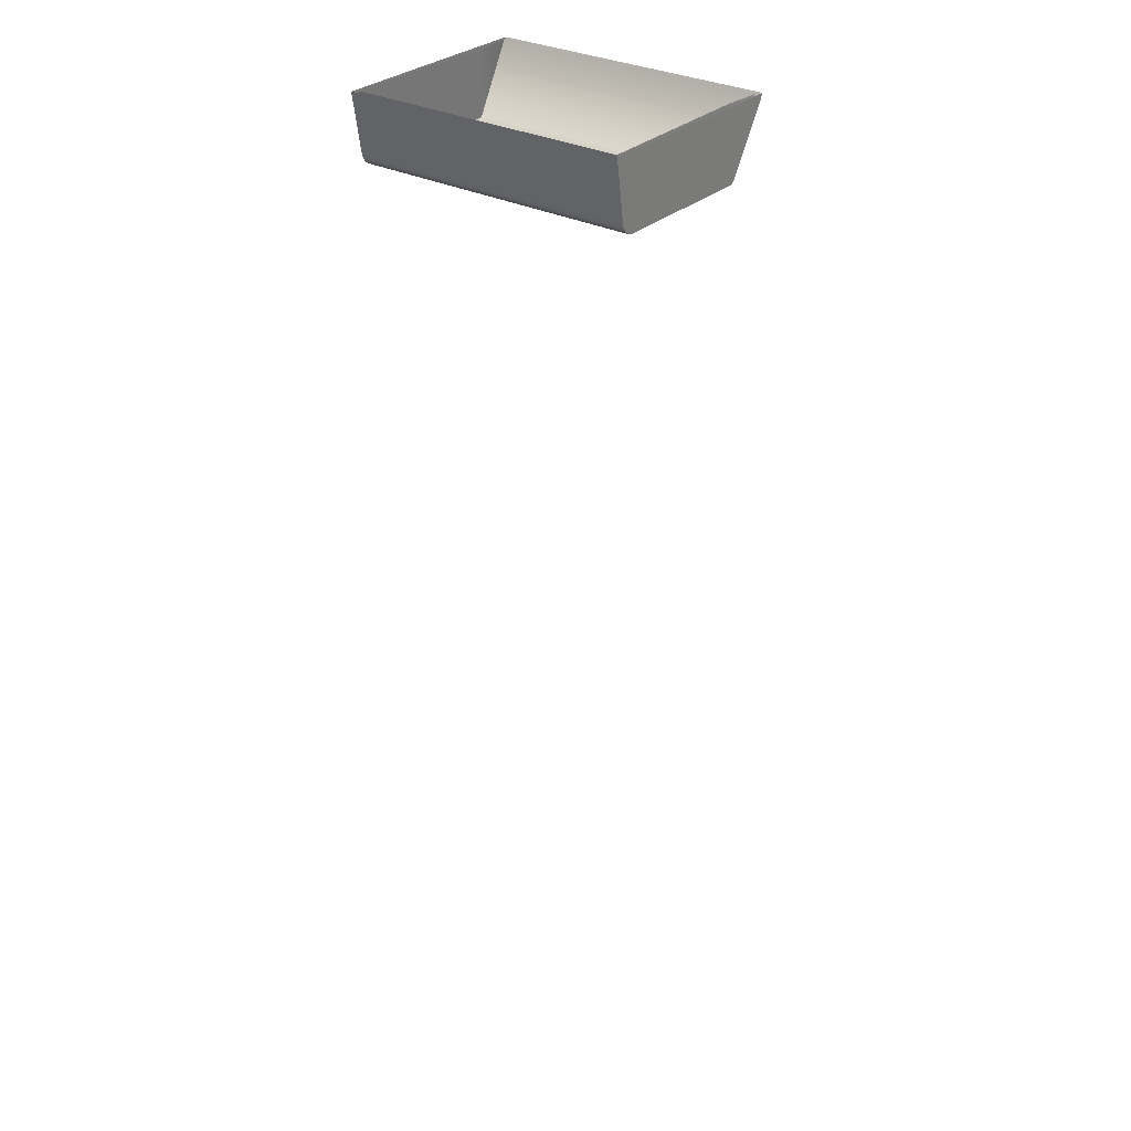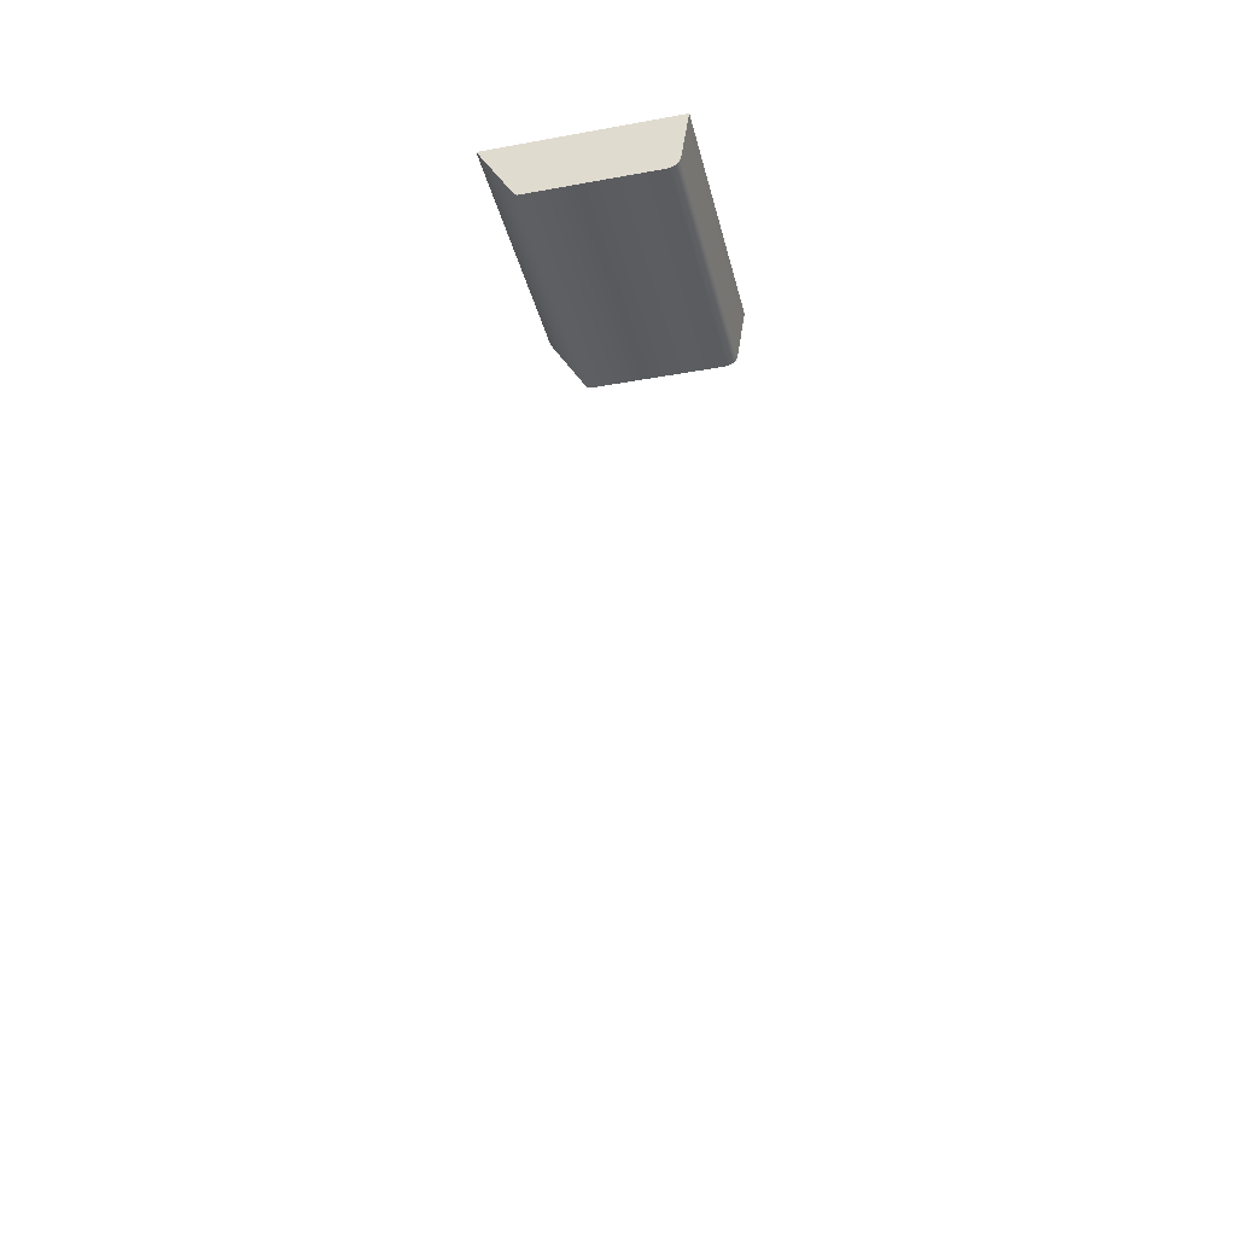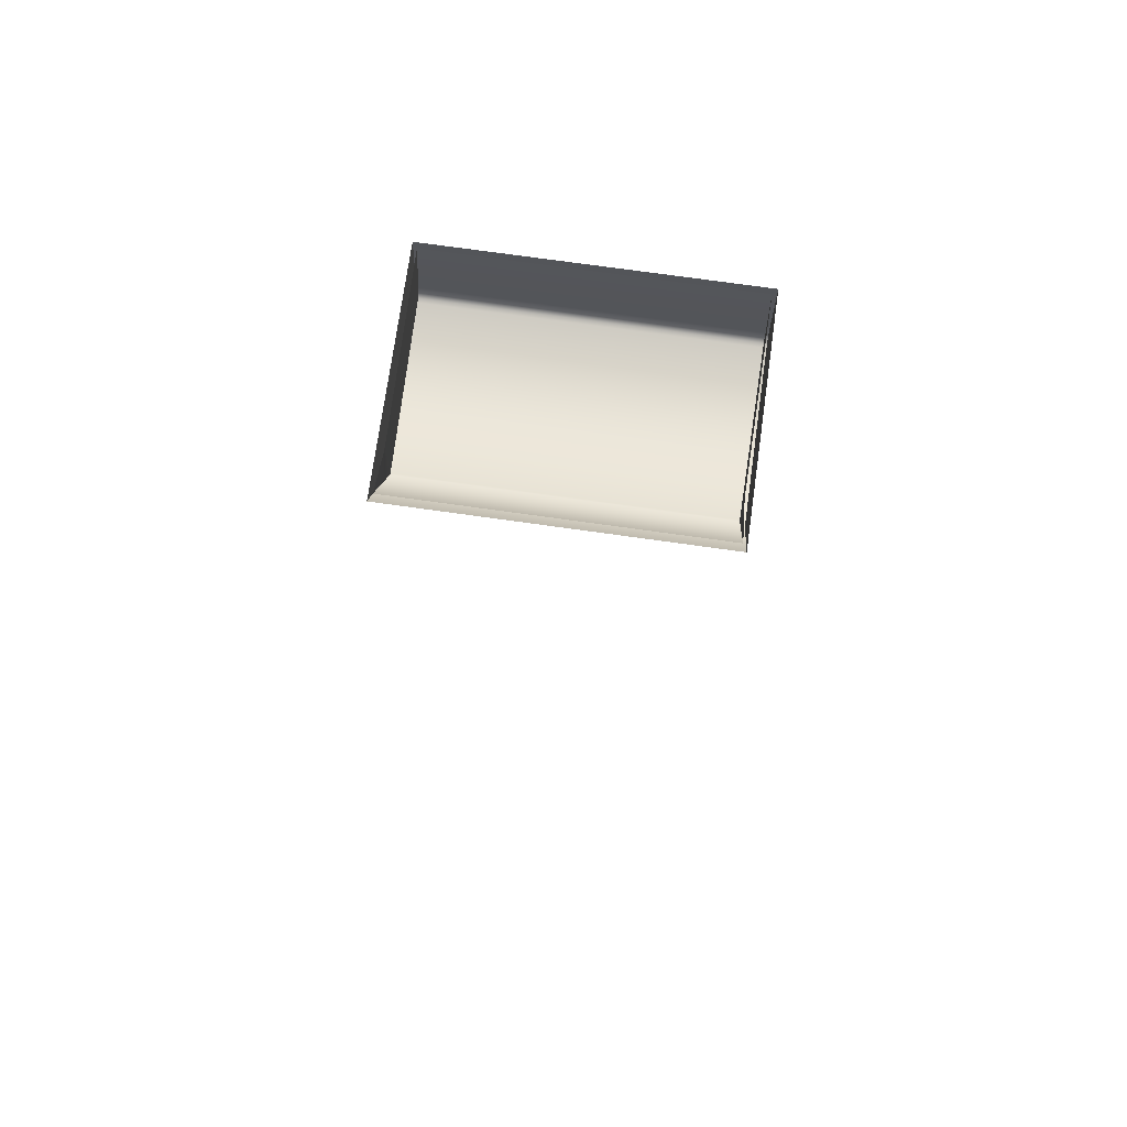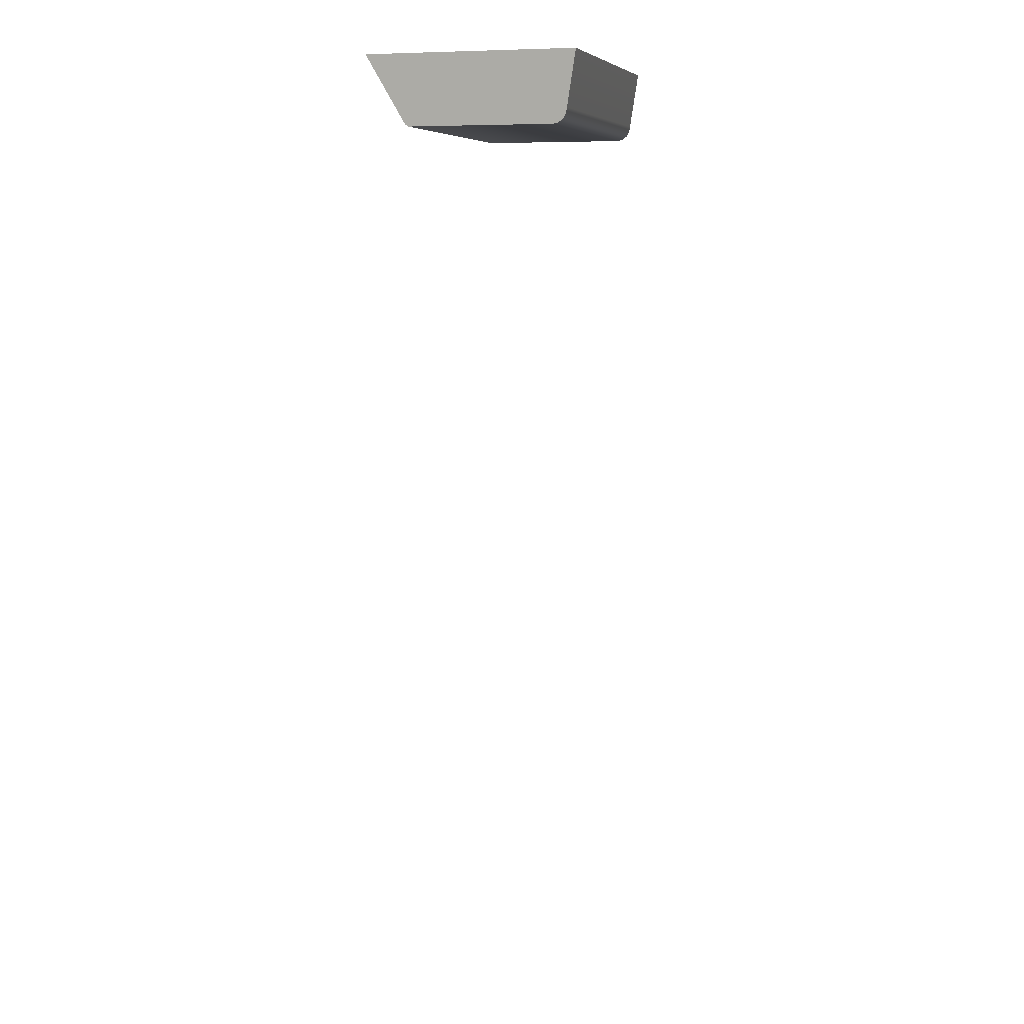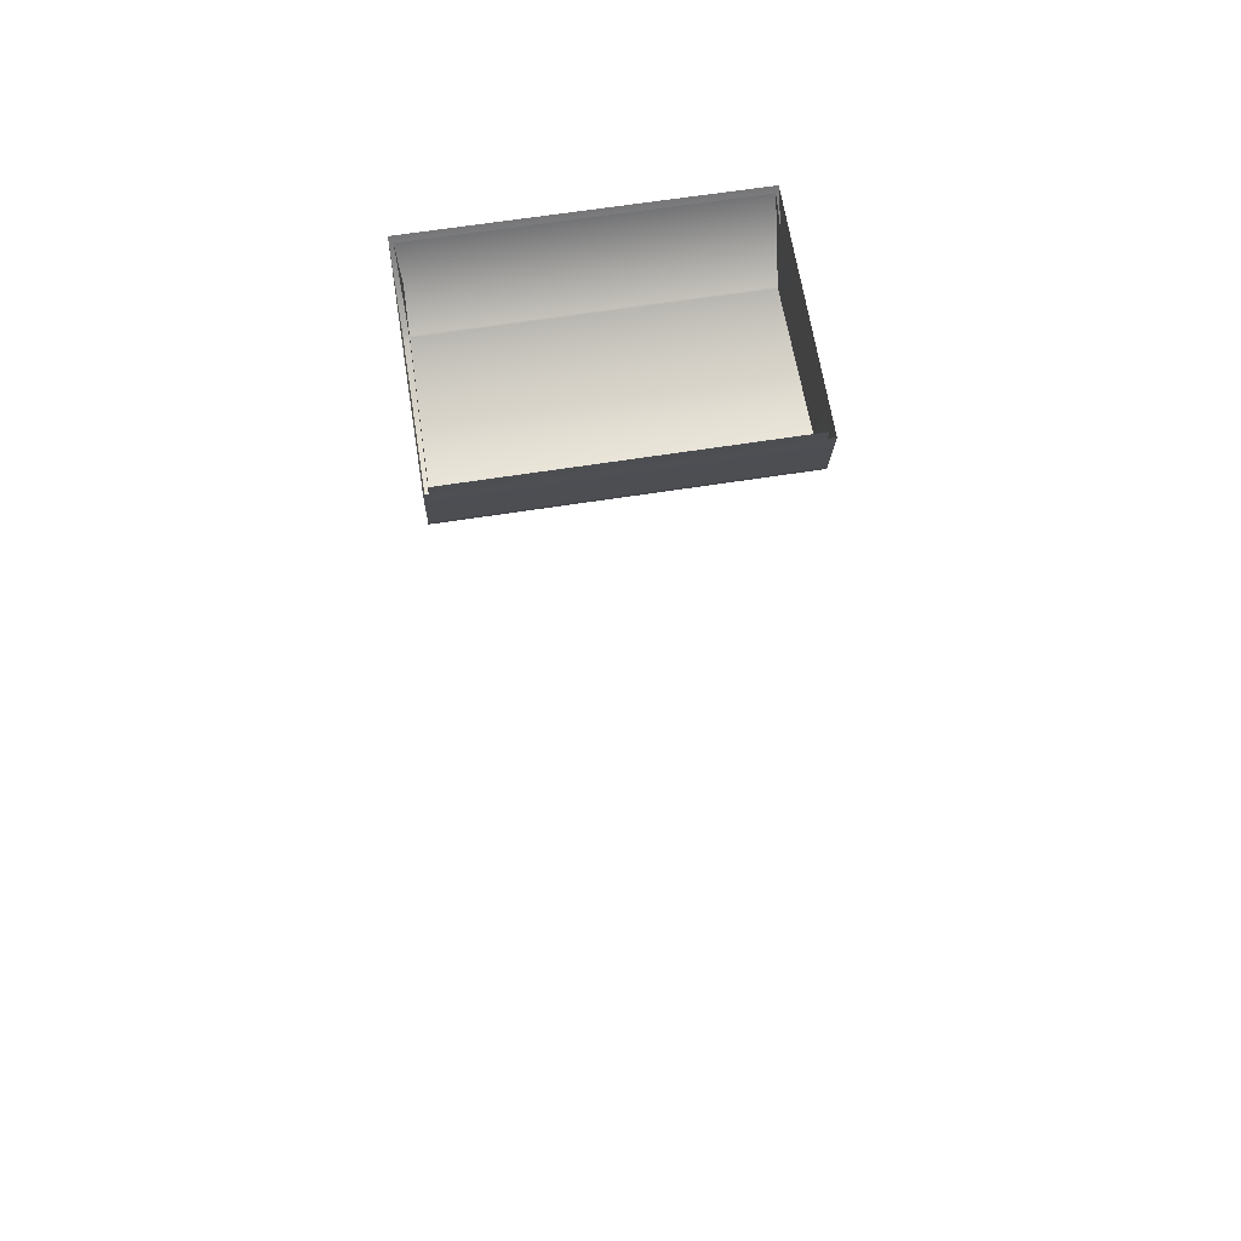
<metadata>
{"format":"obj","ext":"obj","renderer":"f3d","projection":"perspective","resolution":1024,"background":"white","views":[{"elev":30.5,"azim":37.4,"up":"+Z"},{"elev":-35.4,"azim":-76.6,"up":"+Z"},{"elev":74.0,"azim":-172.0,"up":"+Z"},{"elev":8.2,"azim":-74.1,"up":"+Z"},{"elev":64.7,"azim":-9.0,"up":"+Z"}]}
</metadata>
<code>
o FridgeDrawer2_16_FridgeDrawer2C4_2_GeomSubset_4
v -0.00016 0.02341 -1.094
v -0.000169 0.02341 -1.094
v -0.00016 0.02342 -1.094
v -0.000169 0.02342 -1.094
v -0.00016 0.02341 -1.094
v -0.000169 0.02341 -1.094
v -0.00016 0.02342 -1.094
v -0.000169 0.02342 -1.094
v -0.00016 0.02341 -1.094
v -0.000169 0.02341 -1.094
v -0.00016 0.02342 -1.094
v -0.000169 0.02342 -1.094
v -0.00016 0.02341 -1.094
v -0.000169 0.02341 -1.094
v -0.00016 0.02342 -1.094
v -0.000169 0.02342 -1.094
v -0.00016 0.02341 -1.094
v -0.000169 0.02341 -1.094
v -0.00016 0.02342 -1.094
v -0.000169 0.02342 -1.094
v -0.00016 0.02341 -1.094
v -0.000169 0.02341 -1.094
v -0.00016 0.02342 -1.094
v -0.000169 0.02342 -1.094
v -0.00016 0.02341 -1.094
v -0.000169 0.02341 -1.094
v -0.00016 0.02342 -1.094
v -0.000169 0.02342 -1.094
v -0.02896 0.1445 0.3641
v -0.4643 0.1445 0.3641
v -0.02896 0.07221 0.2424
v -0.02896 0.06707 0.2394
v -0.4643 0.06707 0.2394
v -0.4643 0.07221 0.2424
v -0.02896 0.1445 0.3725
v -0.02896 0.07221 0.3725
v -0.02896 0.06707 0.3725
v -0.02896 -0.1952 0.3725
v -0.4643 0.07221 0.3725
v -0.4643 0.1445 0.3725
v -0.4643 0.06707 0.3725
v -0.4643 -0.1952 0.3725
v -0.4643 -0.1569 0.2394
v -0.4643 -0.1782 0.2628
v -0.02896 -0.1782 0.2628
v -0.02896 -0.1569 0.2394
v -0.02896 -0.1766 0.2538
v -0.4643 -0.1766 0.2538
v -0.02896 -0.172 0.2462
v -0.4643 -0.172 0.2462
v -0.02896 -0.1651 0.2412
v -0.4643 -0.1651 0.2412
v -0.03369 0.1358 0.367
v -0.4595 0.1358 0.367
v -0.4569 0.06739 0.2482
v -0.03631 0.06739 0.2482
v -0.4597 -0.1692 0.2646
v -0.457 -0.1881 0.3738
v -0.03619 -0.1881 0.3738
v -0.03354 -0.1692 0.2646
v -0.4569 0.06532 0.247
v -0.03631 0.06532 0.247
v -0.03919 0.07221 0.3725
v -0.03619 0.1372 0.3725
v -0.03919 0.06707 0.3725
v -0.4596 -0.1681 0.2576
v -0.4596 -0.1655 0.2533
v -0.4596 -0.1616 0.2504
v -0.4597 -0.156 0.2494
v -0.4541 0.06707 0.3725
v -0.457 0.1372 0.3725
v -0.4541 0.07221 0.3725
v -0.03355 -0.156 0.2494
v -0.03361 -0.1616 0.2504
v -0.03361 -0.1655 0.2533
v -0.03361 -0.1681 0.2576
v -0.0386 0.06671 0.347
v -0.03554 -0.1834 0.347
v -0.4546 0.06671 0.347
v -0.4546 0.07122 0.347
v -0.4591 0.1243 0.347
v -0.4577 -0.1834 0.347
v -0.0386 0.07122 0.347
v -0.03413 0.1243 0.347
v -0.02896 0.1343 0.347
v -0.4643 0.1343 0.347
v -0.4643 -0.1913 0.347
v -0.02896 -0.1913 0.347
v -0.02896 0.07221 0.347
v -0.02896 0.06707 0.347
v -0.4643 0.06707 0.347
v -0.4643 0.07221 0.347
v -0.02896 -0.2096 0.3725
v -0.4643 -0.2096 0.3725
v -0.4643 -0.2057 0.347
v -0.02896 -0.2057 0.347
f 17 18 20 19
f 68 69 73 74
f 67 68 74 75
f 66 67 75 76
f 57 66 76 60
f 62 73 69 61
f 55 56 62 61
f 34 33 32 31
f 32 33 43 46
f 44 45 47 48
f 48 47 49 50
f 50 49 51 52
f 52 51 46 43
f 77 78 60 76 75 74 73 62
f 79 80 55 61
f 80 81 55
f 79 61 69 68 67 66 57 82
f 77 62 56 83
f 83 56 84
f 57 60 78 82
f 81 84 56 55
f 86 34 31 85
f 88 45 44 87
f 89 85 31
f 90 89 31 32
f 91 87 44 48 50 52 43 33
f 86 92 34
f 91 33 34 92
f 90 32 46 51 49 47 45 88

</code>
